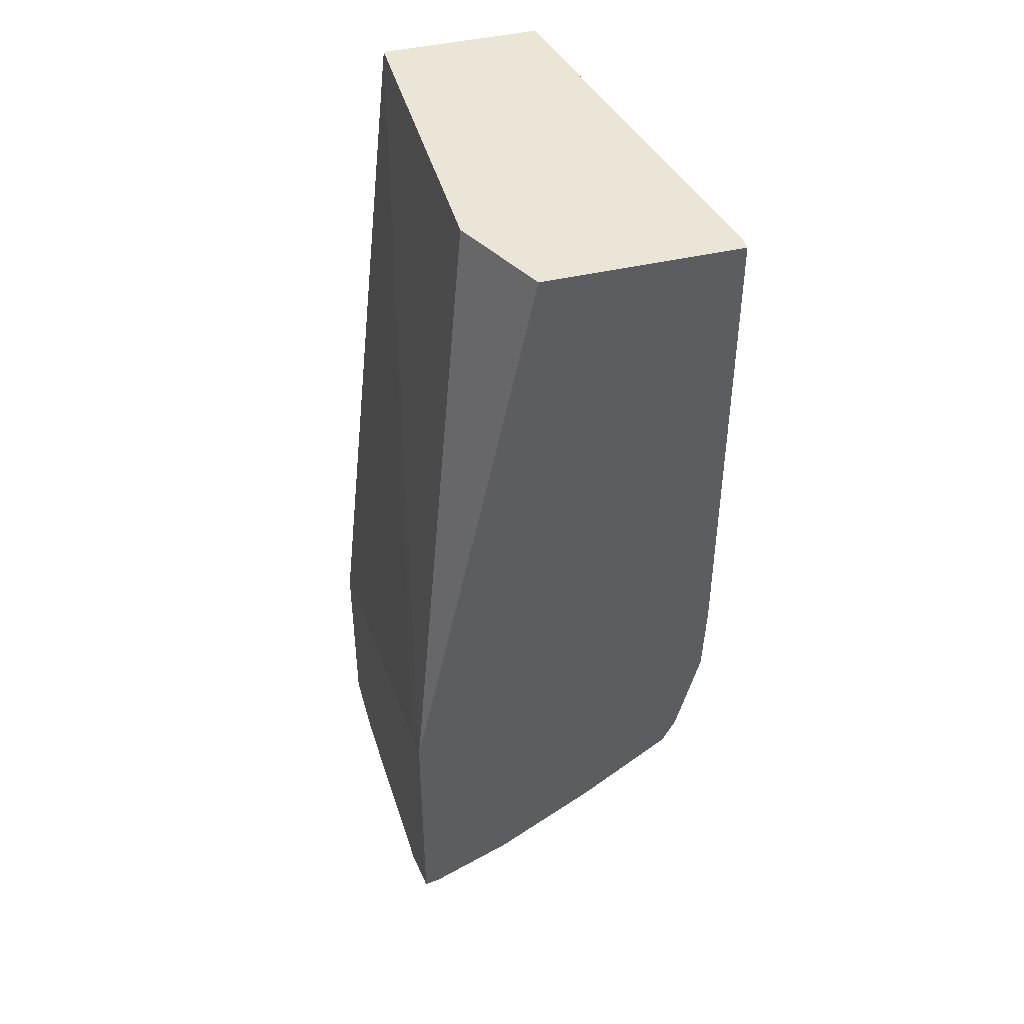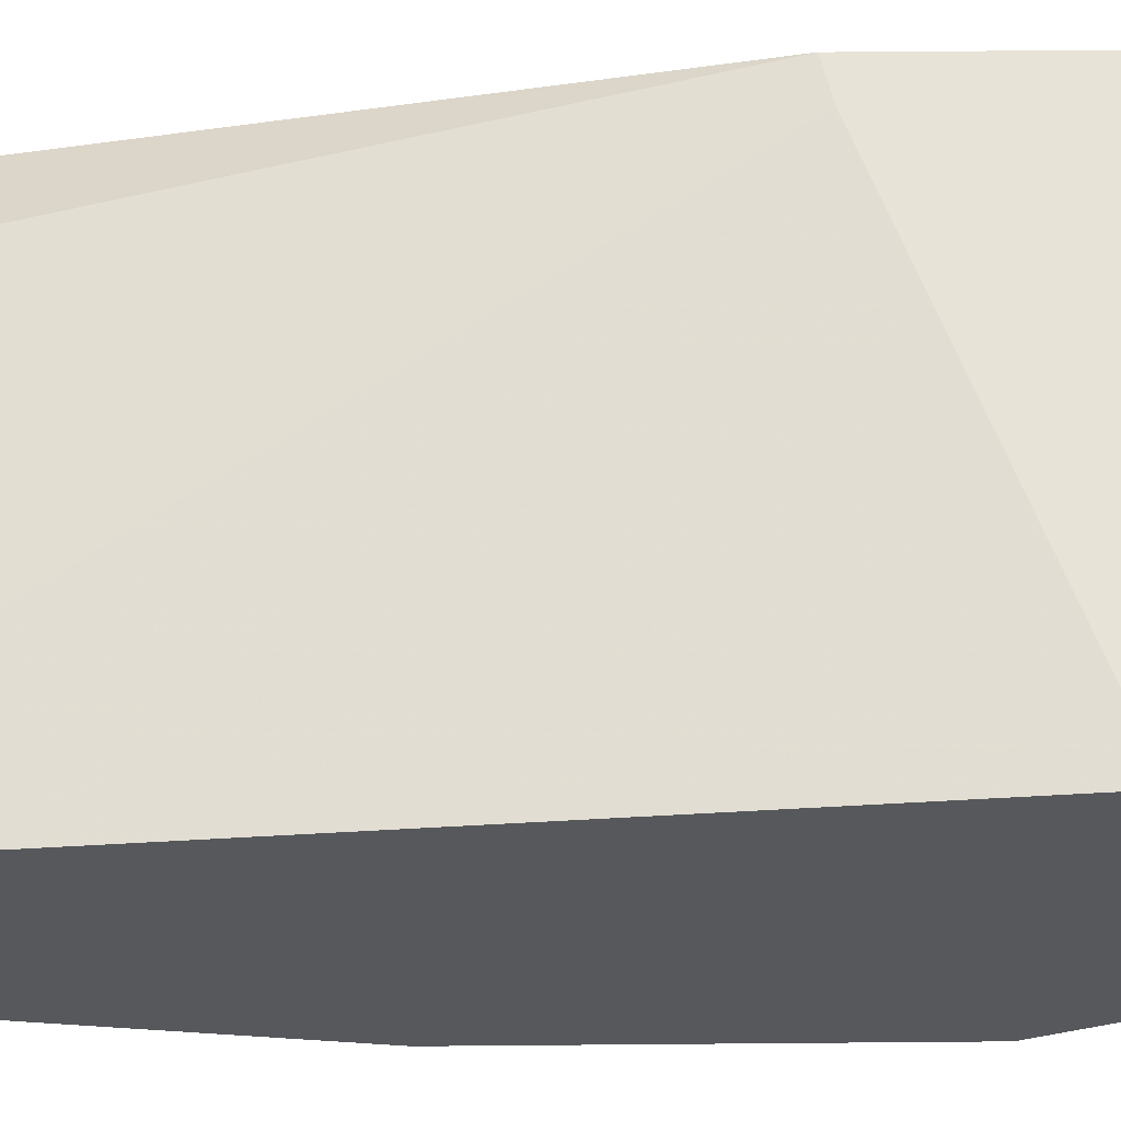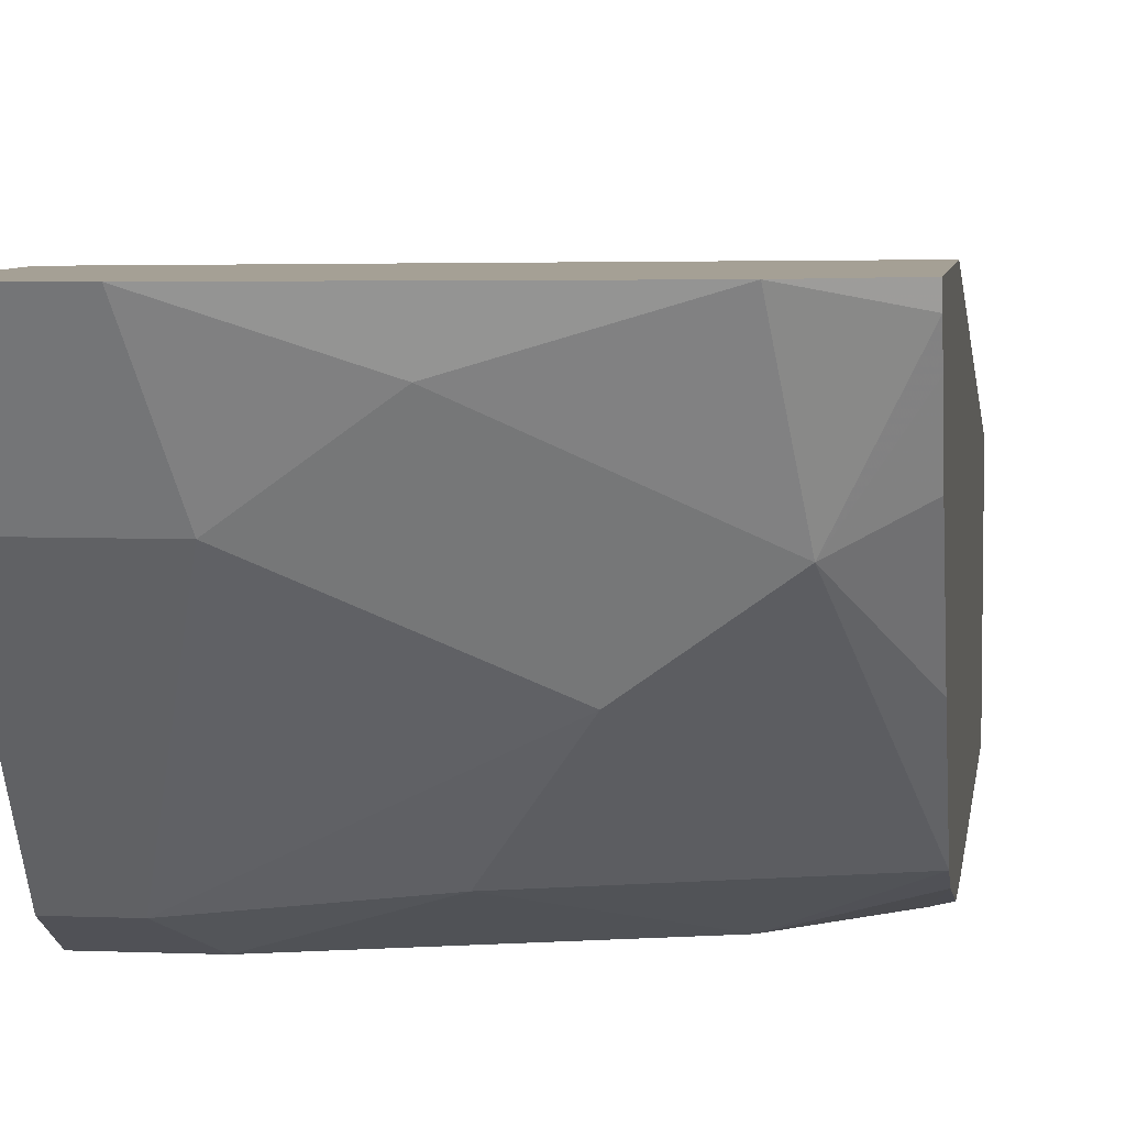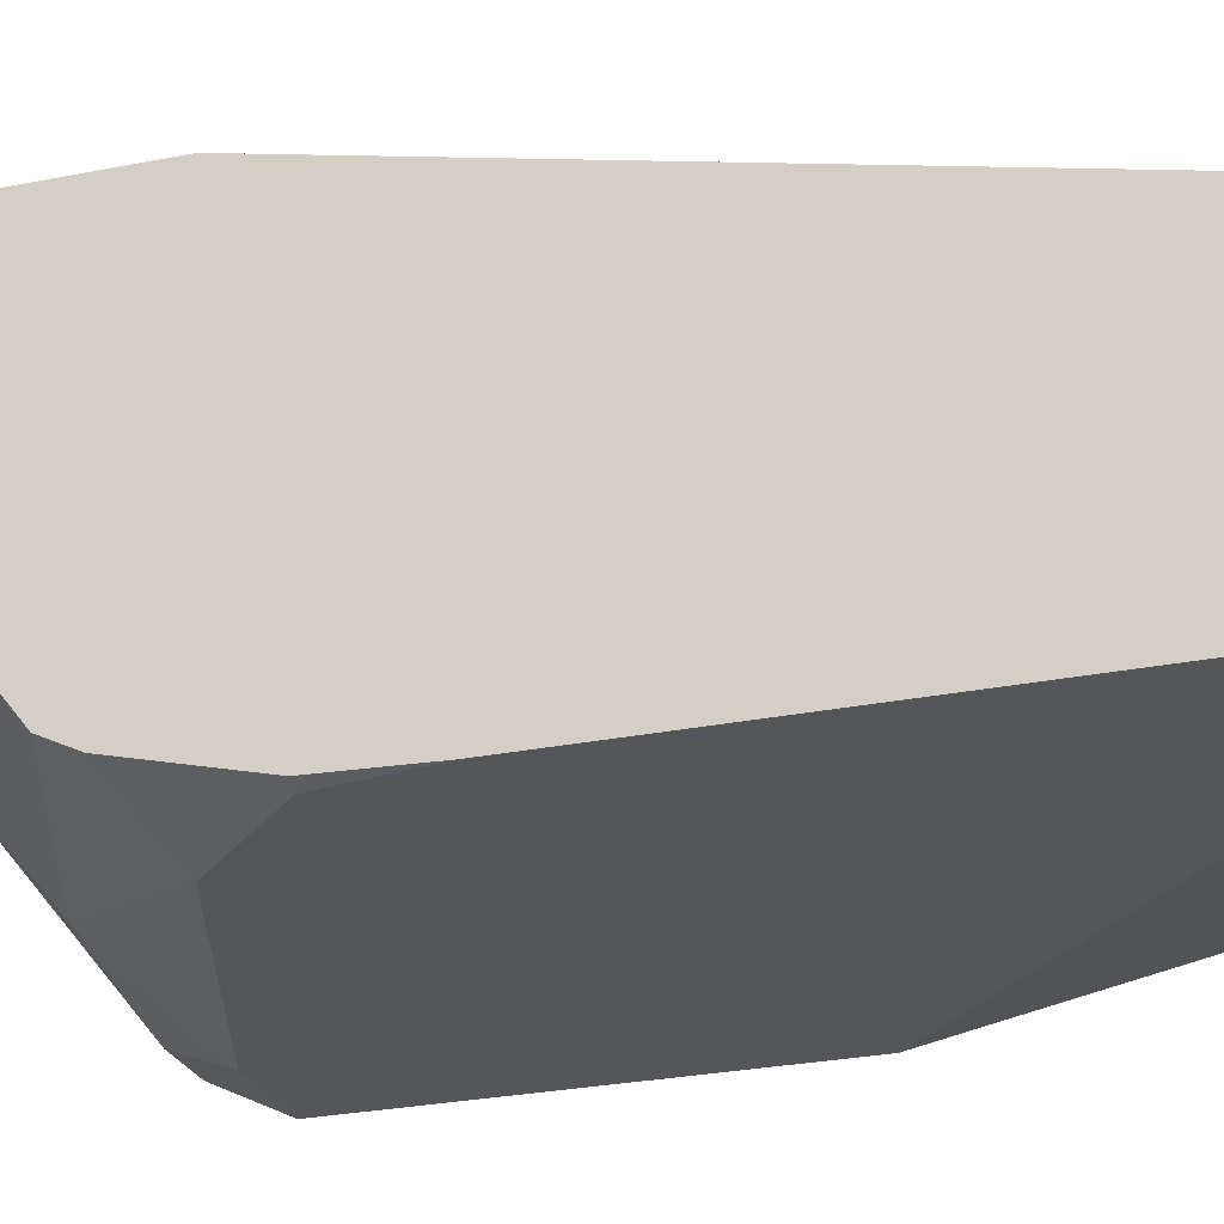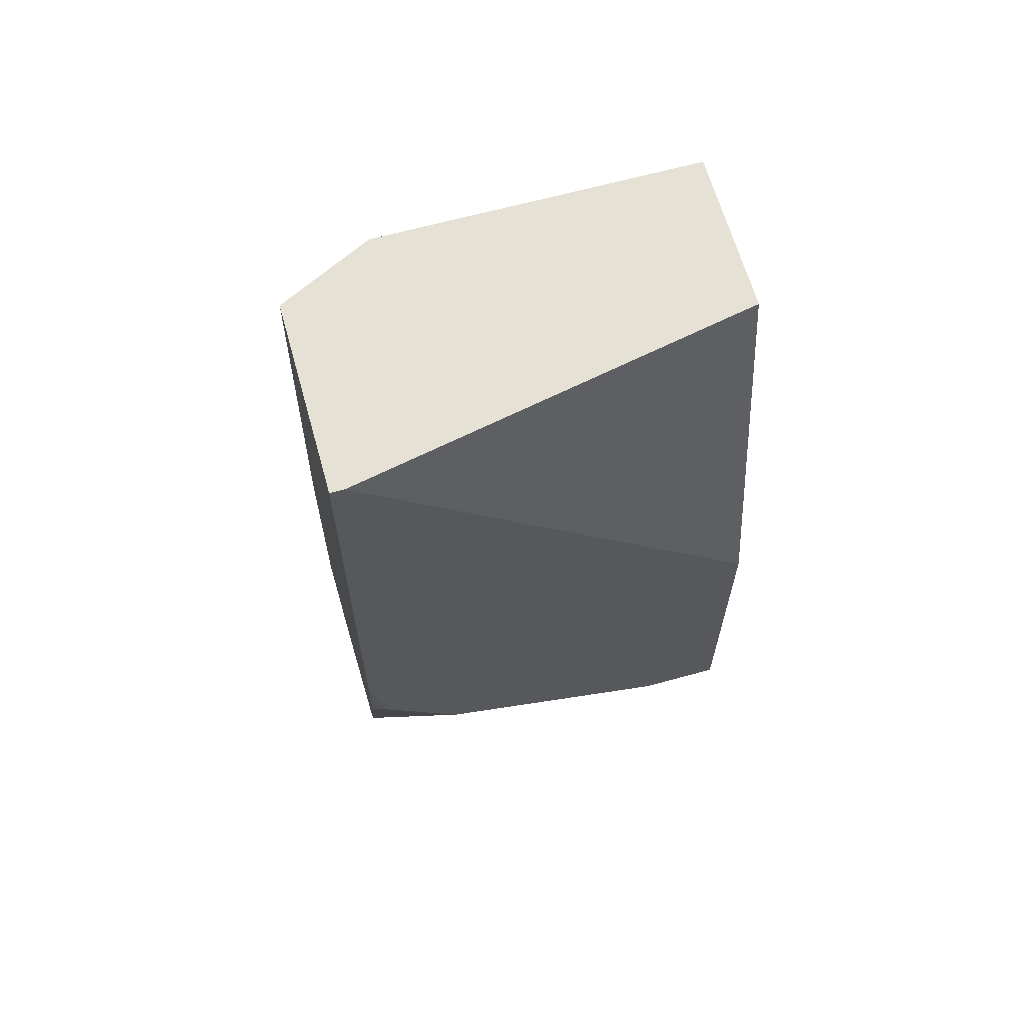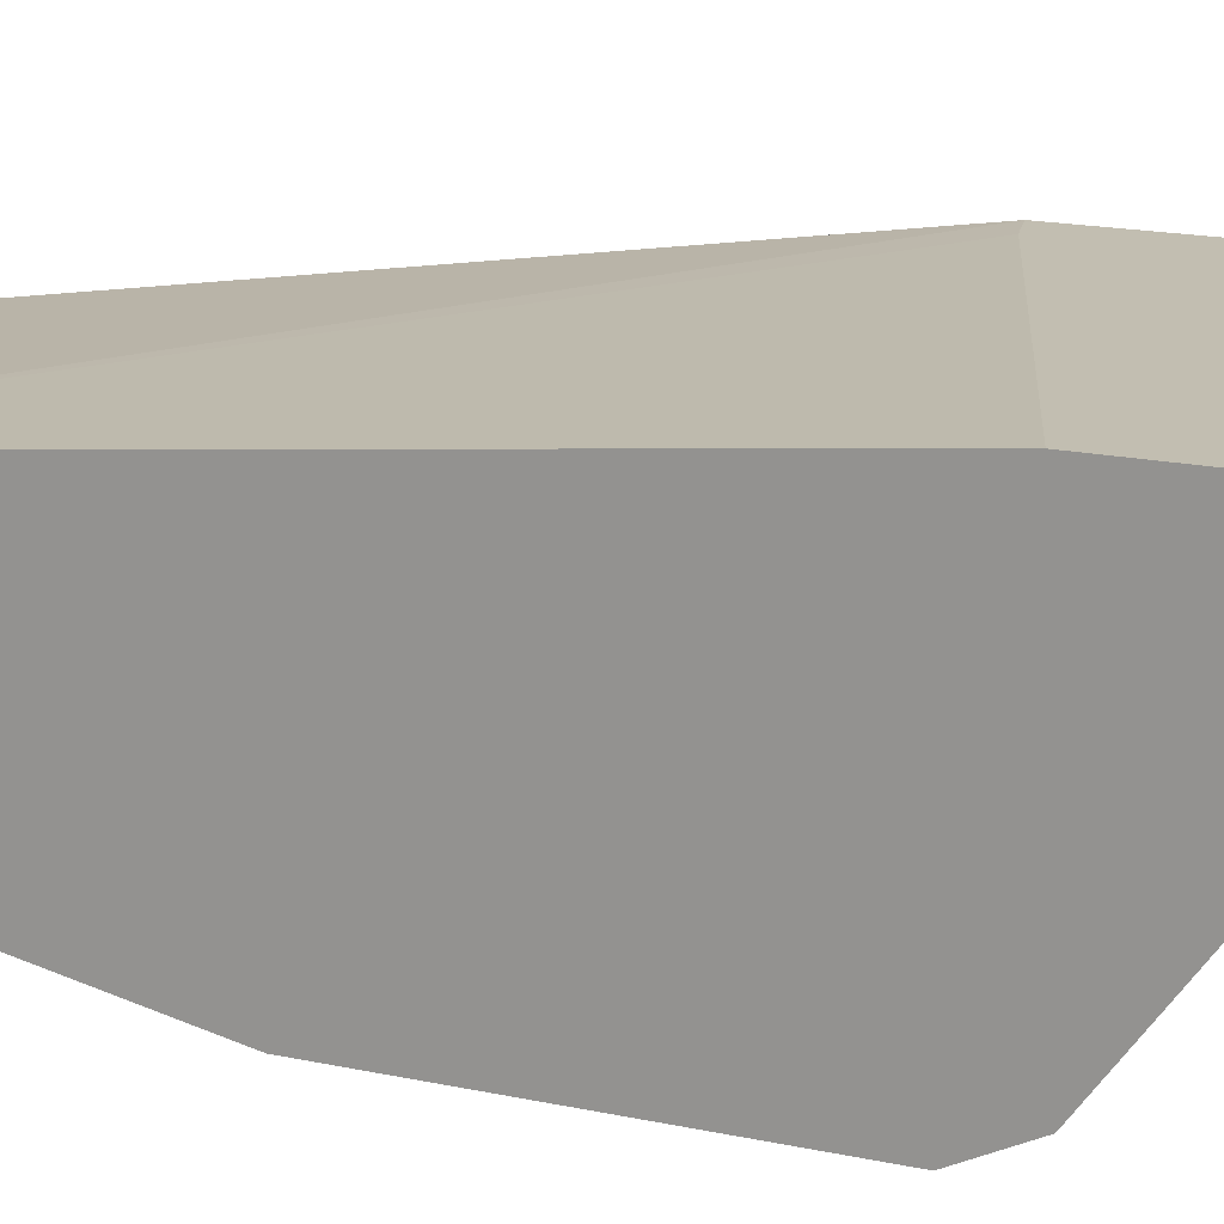
<metadata>
{"format":"obj","ext":"obj","renderer":"f3d","projection":"perspective","resolution":1024,"background":"white","views":[{"elev":44.2,"azim":-105.3,"up":"+Z"},{"elev":62.3,"azim":89.5,"up":"+Y"},{"elev":5.9,"azim":-172.9,"up":"+Y"},{"elev":-25.3,"azim":-71.6,"up":"+Y"},{"elev":64.6,"azim":-15.6,"up":"+Z"},{"elev":17.1,"azim":113.6,"up":"+Y"}]}
</metadata>
<code>
v -0.0005773 -0.6887 -0.0001846
v -0.1377 -0.6887 -0.0001846
v -0.0005773 -0.7575 -0.0001846
v -0.0005773 -0.6534 -0.3272
v -0.164 -0.6534 -0.2673
v -0.1779 -0.6534 -0.264
v -0.1779 -0.7088 -0.0001846
v -0.1722 -0.792 -0.0001846
v -0.0005773 -0.792 -0.1722
v -0.0005773 -0.6534 -0.4136
v -0.1779 -0.6534 -0.3689
v -0.1779 -0.792 -0.0001846
v -0.0005773 -0.792 -0.3099
v -0.0005773 -0.7002 -0.3902
v -0.03487 -0.6534 -0.4136
v -0.1468 -0.6534 -0.3878
v -0.1779 -0.66 -0.3673
v -0.1779 -0.792 -0.2066
v -0.03445 -0.792 -0.3099
v -0.0005773 -0.7917 -0.3105
v -0.04593 -0.7002 -0.3902
v -0.0005773 -0.7805 -0.3329
v -0.0861 -0.6715 -0.396
v -0.1549 -0.7059 -0.3615
v -0.1779 -0.6715 -0.3615
v -0.1779 -0.7908 -0.2399
v -0.1722 -0.792 -0.241
v -0.1377 -0.792 -0.2755
v -0.0861 -0.7748 -0.3271
v -0.02296 -0.7805 -0.3329
v -0.1148 -0.7346 -0.3558
v -0.1779 -0.7748 -0.2927
v -0.1779 -0.7357 -0.3225
v -0.1779 -0.6944 -0.3501
v -0.1779 -0.7805 -0.2812
f 15 21 23
f 16 23 24
f 15 23 16
f 17 24 25
f 16 24 17
f 14 30 21
f 10 14 21
f 13 19 20
f 11 16 17
f 10 21 15
f 8 13 9
f 18 26 27
f 8 19 13
f 14 22 30
f 19 28 29
f 28 35 32
f 19 30 20
f 8 28 19
f 29 32 31
f 29 31 30
f 28 32 29
f 27 35 28
f 26 35 27
f 19 29 30
f 24 34 25
f 24 32 33
f 24 31 32
f 21 24 23
f 21 31 24
f 21 30 31
f 20 30 22
f 24 33 34
f 8 27 28
f 6 35 26
f 8 12 18
f 8 18 27
f 1 2 7
f 1 7 12
f 1 12 8
f 1 8 3
f 1 3 9
f 1 13 20
f 1 20 22
f 1 22 14
f 1 14 10
f 1 10 4
f 1 4 5
f 1 5 6
f 1 6 2
f 2 6 7
f 1 9 13
f 4 10 15
f 6 12 7
f 3 8 9
f 6 18 12
f 6 26 18
f 6 33 32
f 6 34 33
f 6 32 35
f 6 17 25
f 6 11 17
f 4 6 5
f 4 11 6
f 4 16 11
f 4 15 16
f 6 25 34

</code>
